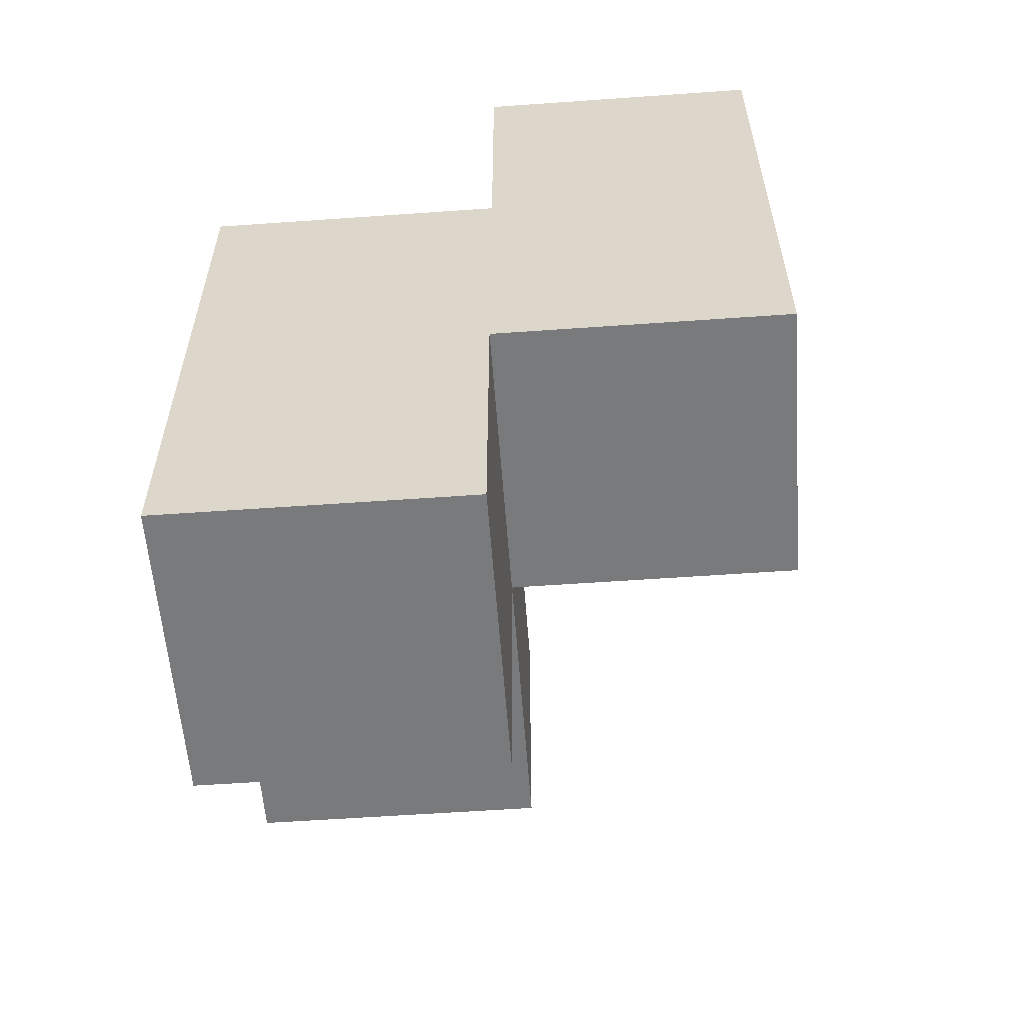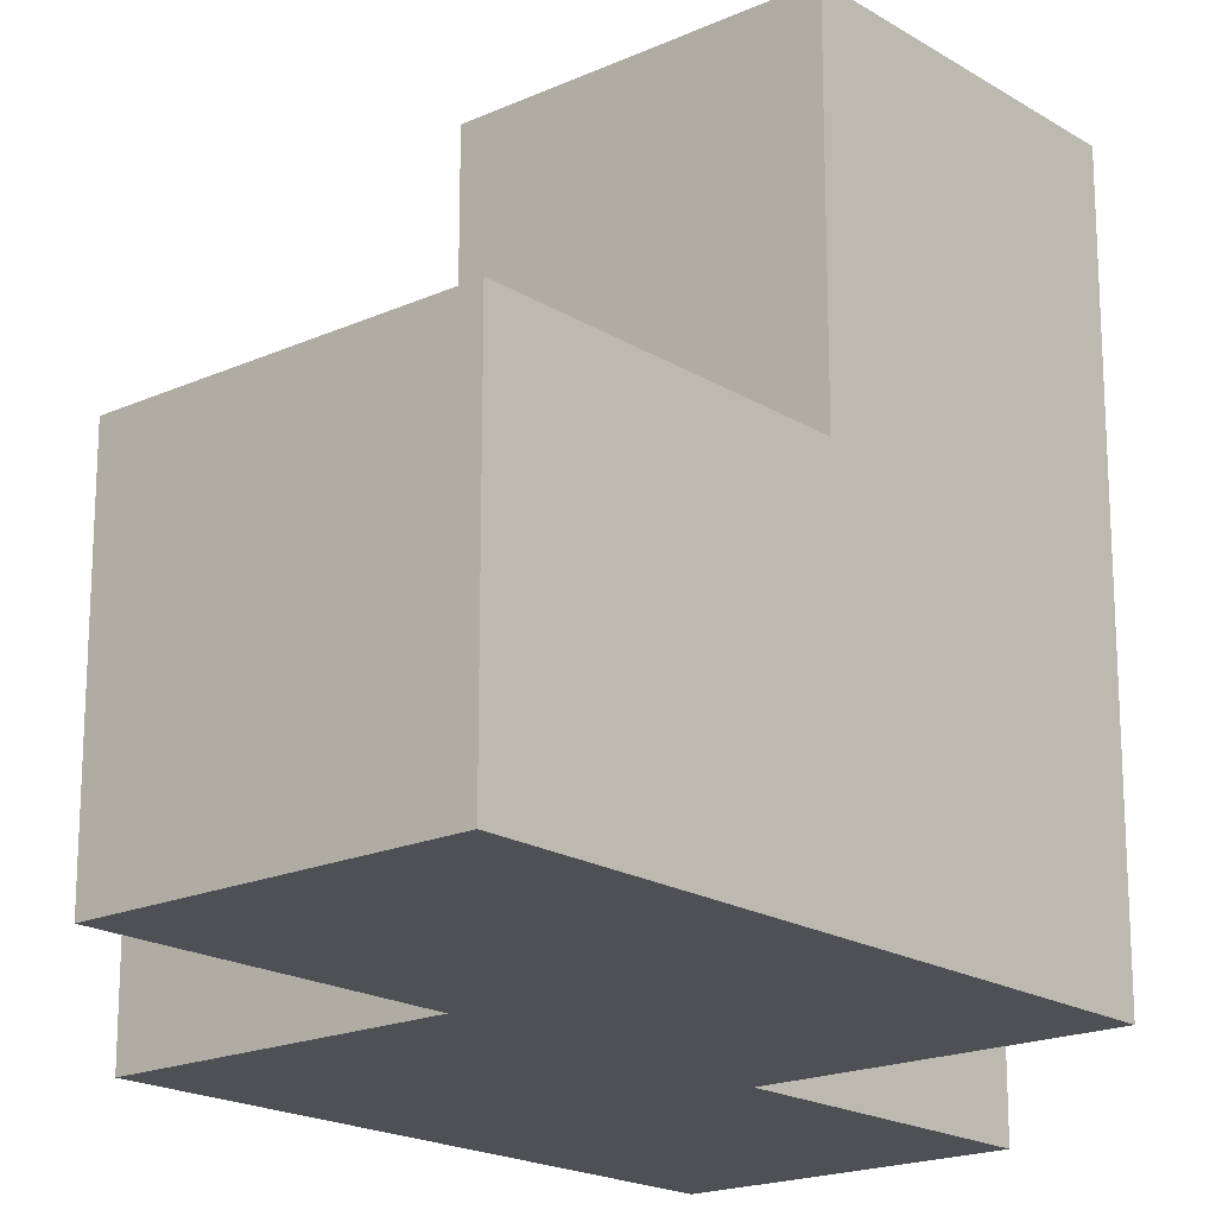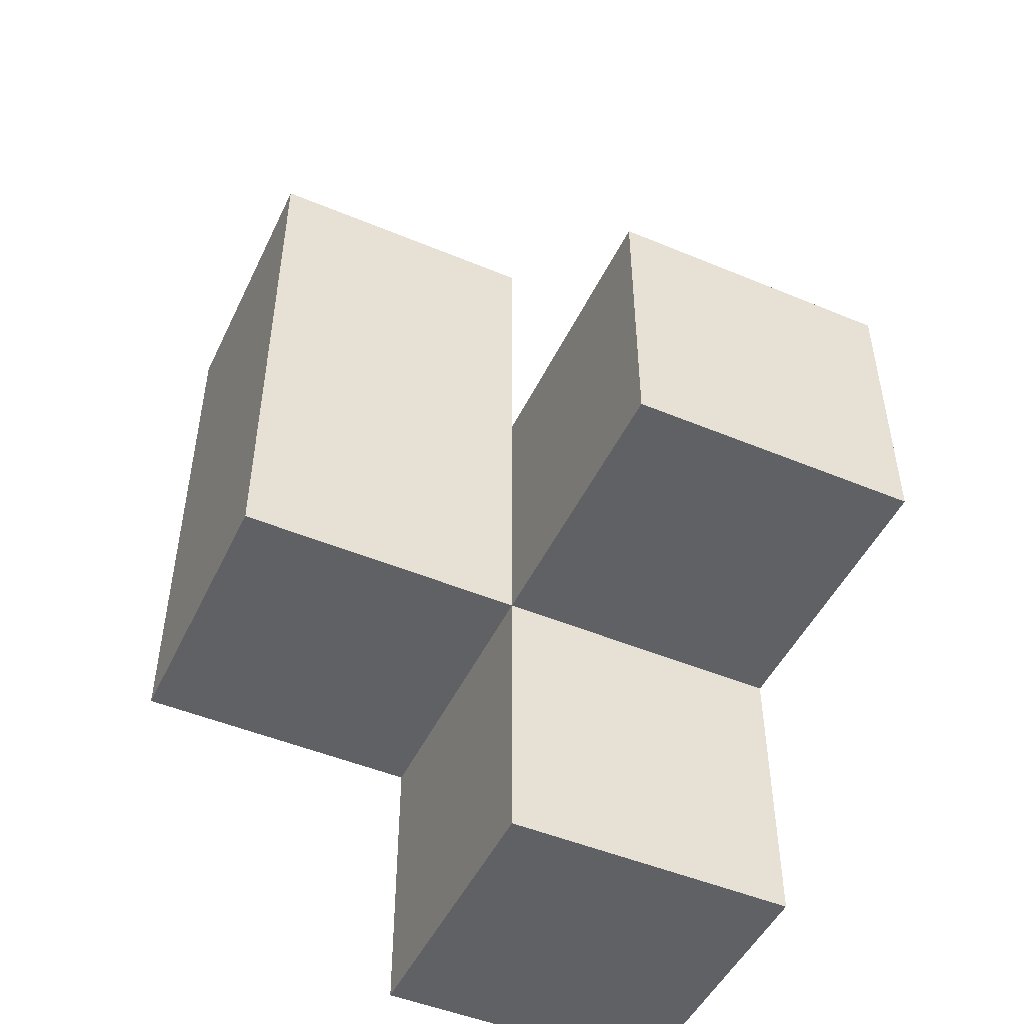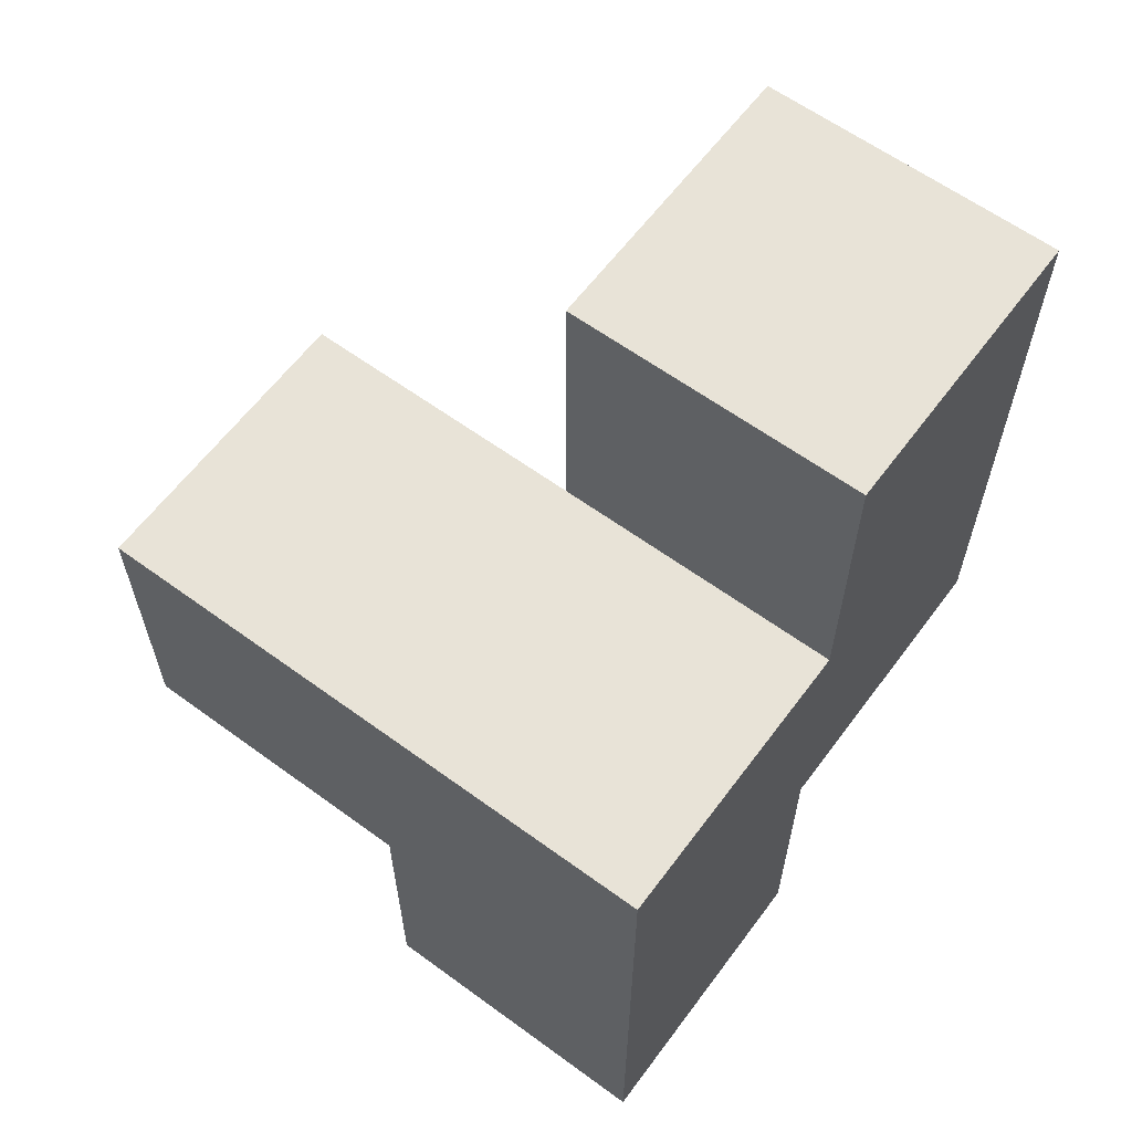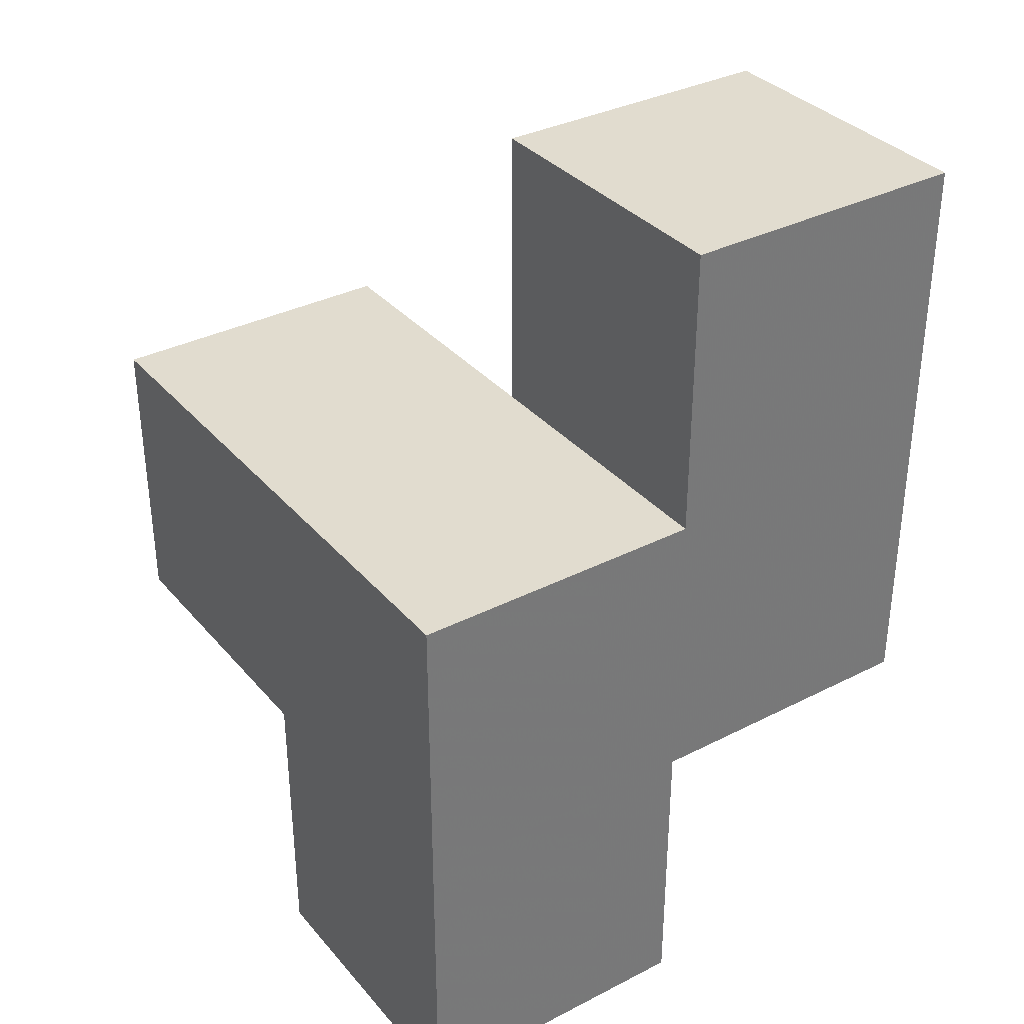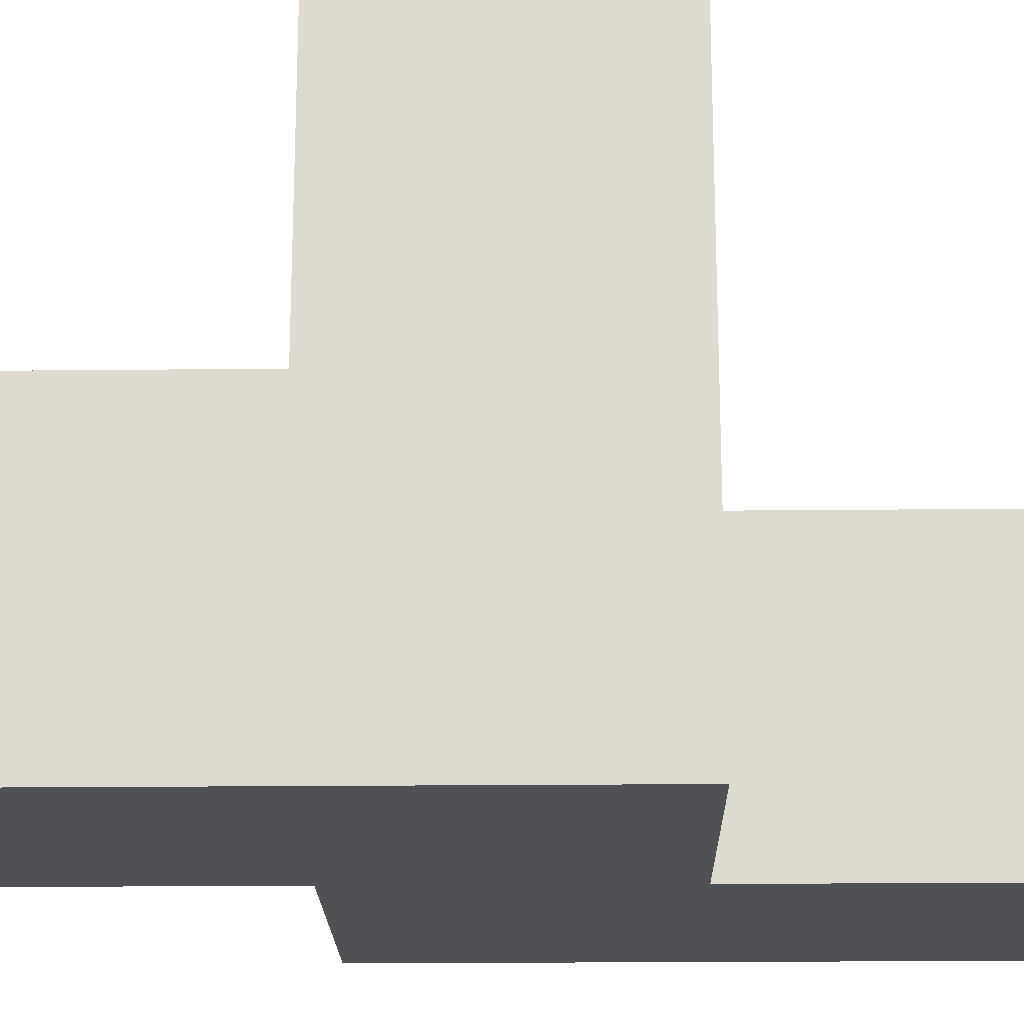
<metadata>
{"format":"obj","ext":"obj","renderer":"f3d","projection":"perspective","resolution":1024,"background":"white","views":[{"elev":-58.0,"azim":4.2,"up":"+Z"},{"elev":-18.9,"azim":-139.4,"up":"+Y"},{"elev":-48.7,"azim":155.1,"up":"+Z"},{"elev":61.6,"azim":-53.4,"up":"+Z"},{"elev":34.5,"azim":-34.4,"up":"+Z"},{"elev":-19.7,"azim":-88.9,"up":"+Y"}]}
</metadata>
<code>
v 1.999 1.998 2.005
v 1.999 1.008 2.995
v 1.009 1.998 2.005
v 1.009 2.987 2.995
v 2.989 1.008 2.005
v 2.989 1.998 3.985
v 1.999 2.987 2.995
v 1.009 1.008 2.995
v 1.999 1.998 3.985
v 1.999 1.008 2.005
v 1.999 1.998 1.015
v 1.009 1.998 1.015
v 2.989 1.008 3.985
v 2.989 1.998 2.995
v 1.009 2.987 2.005
v 1.999 2.987 2.005
v 1.009 1.008 2.005
v 1.999 1.008 3.985
v 1.999 1.998 2.995
v 1.999 1.008 1.015
v 2.989 1.008 2.995
v 2.989 1.998 2.005
v 1.009 1.998 2.995
v 1.009 1.008 1.015
f 8 2 23
f 19 23 2
f 17 10 8
f 2 8 10
f 3 17 23
f 8 23 17
f 20 24 11
f 12 11 24
f 24 20 17
f 10 17 20
f 11 12 1
f 3 1 12
f 12 24 3
f 17 3 24
f 20 11 10
f 1 10 11
f 5 10 22
f 1 22 10
f 10 5 2
f 21 2 5
f 22 1 14
f 19 14 1
f 5 22 21
f 14 21 22
f 1 3 16
f 15 16 3
f 23 19 4
f 7 4 19
f 16 15 7
f 4 7 15
f 15 3 4
f 23 4 3
f 1 16 19
f 7 19 16
f 18 13 9
f 6 9 13
f 2 21 18
f 13 18 21
f 14 19 6
f 9 6 19
f 19 2 9
f 18 9 2
f 21 14 13
f 6 13 14

</code>
